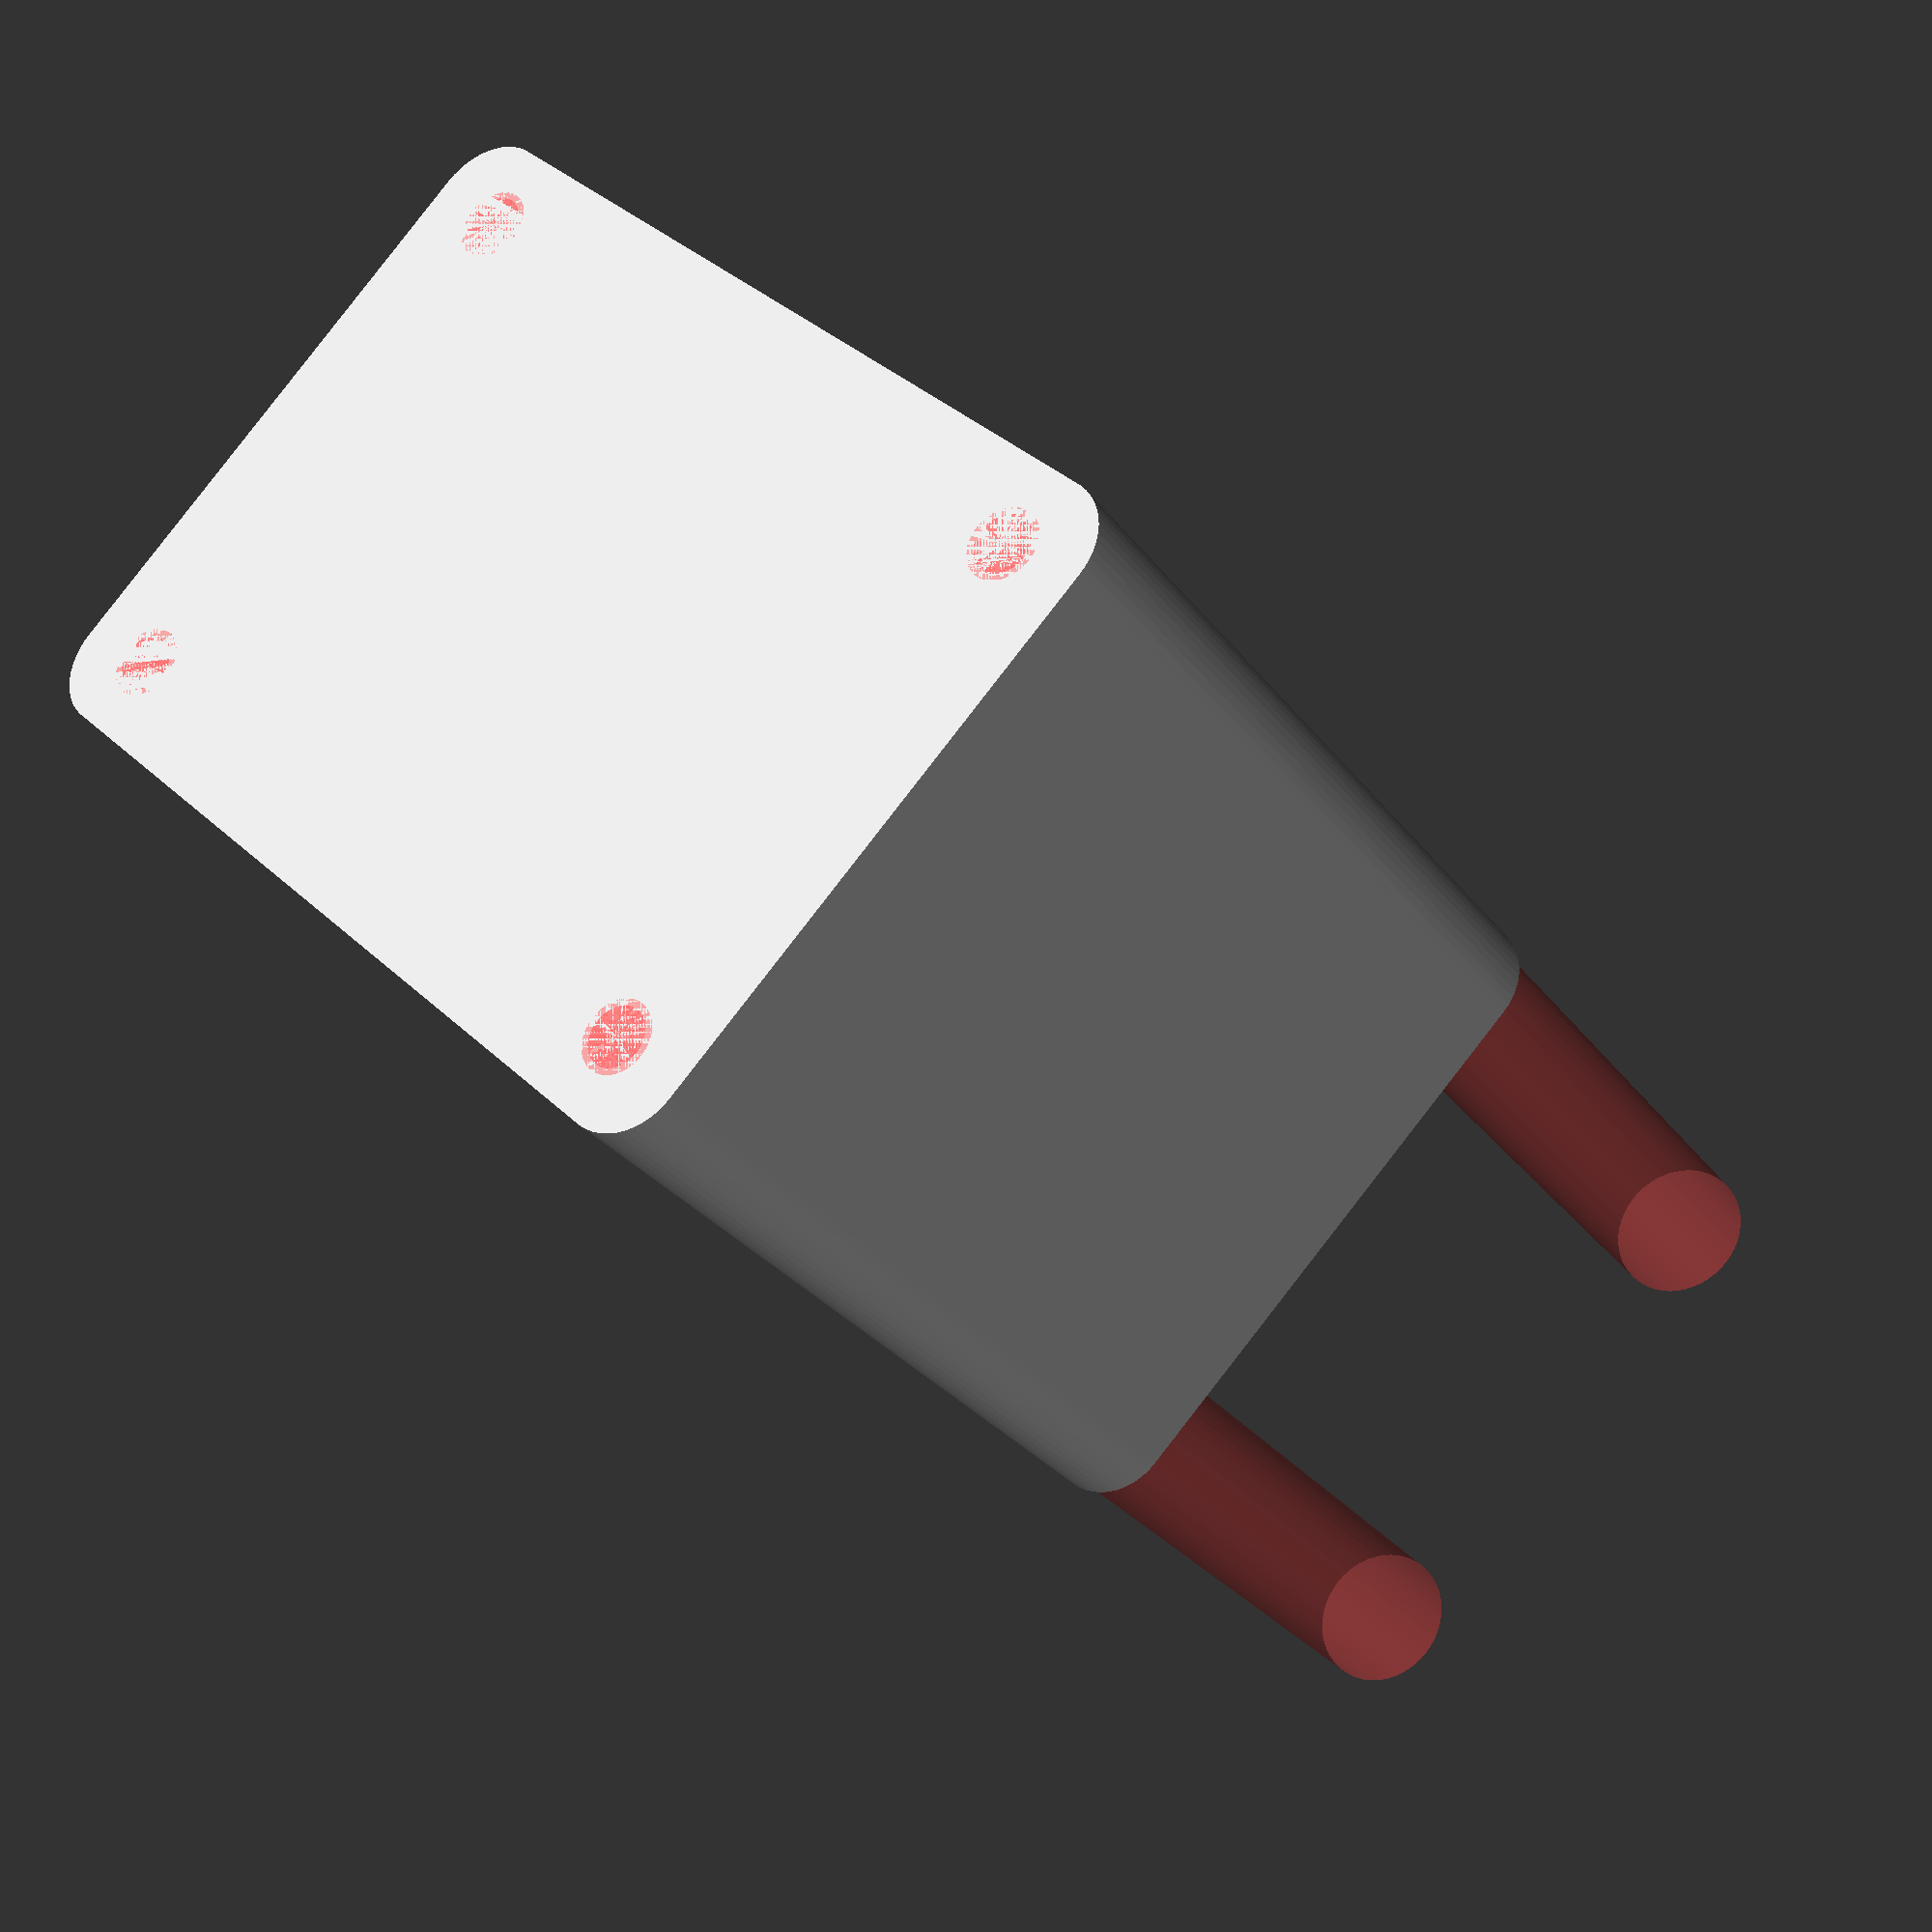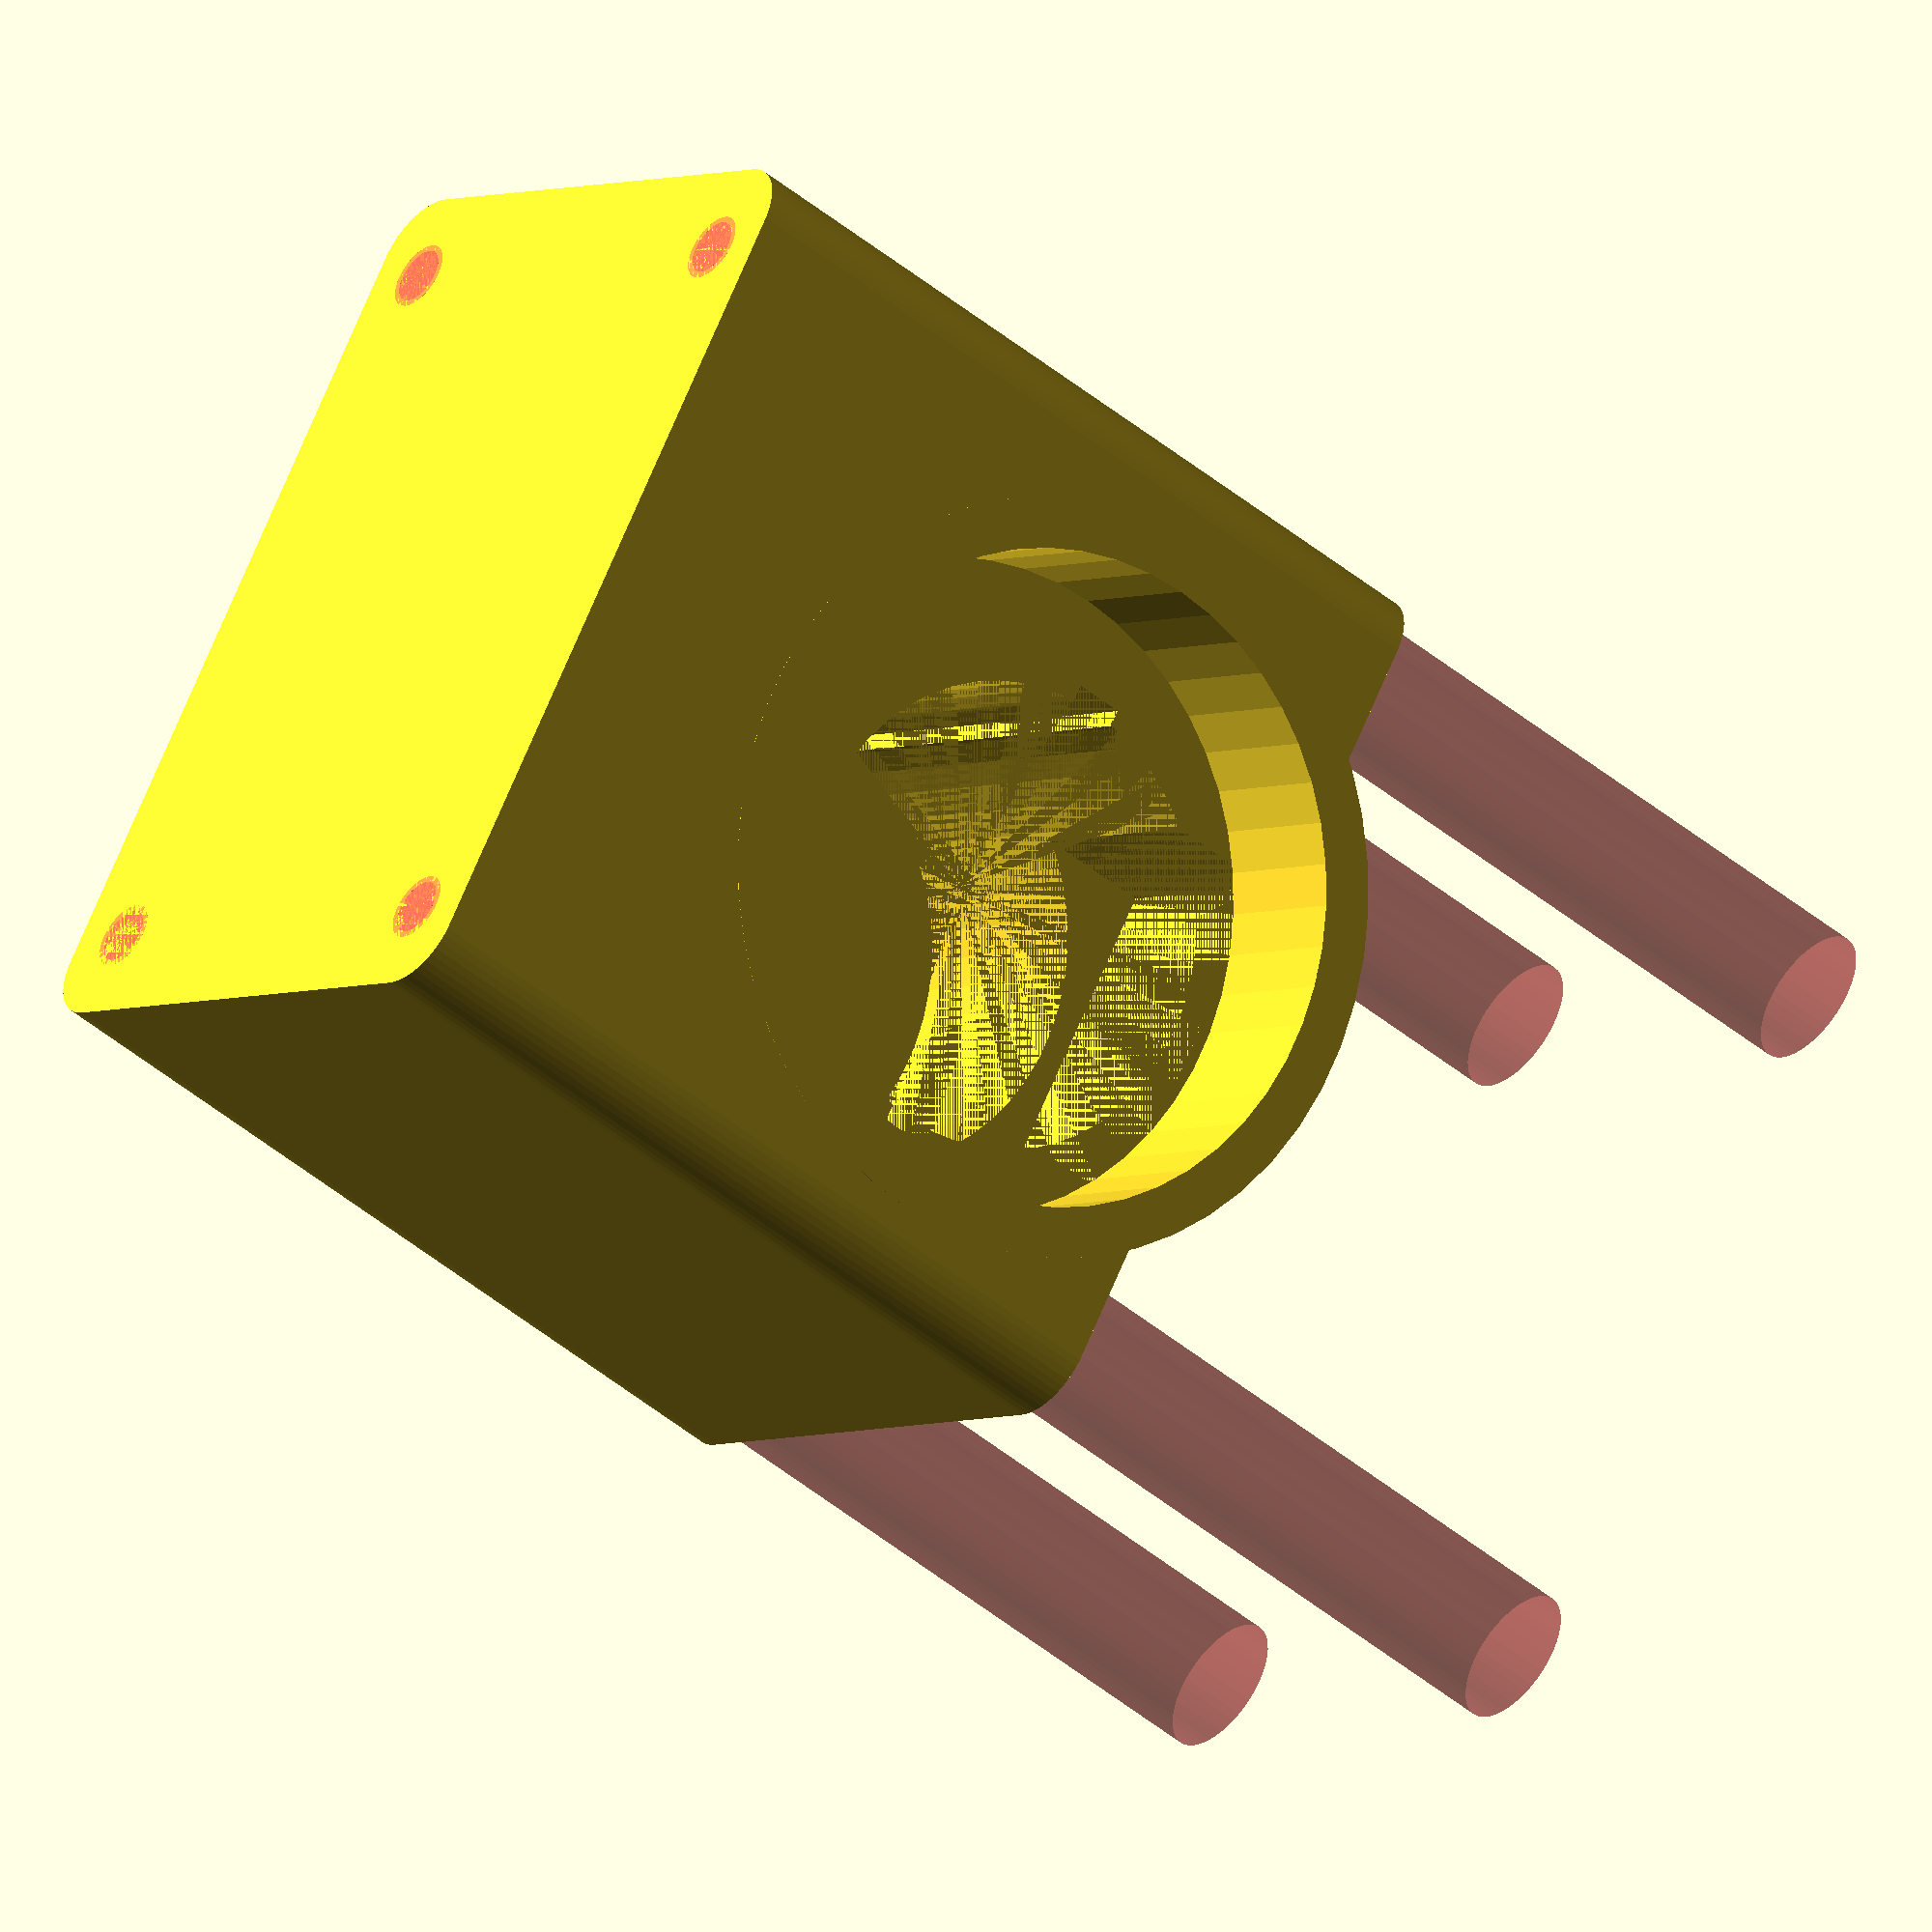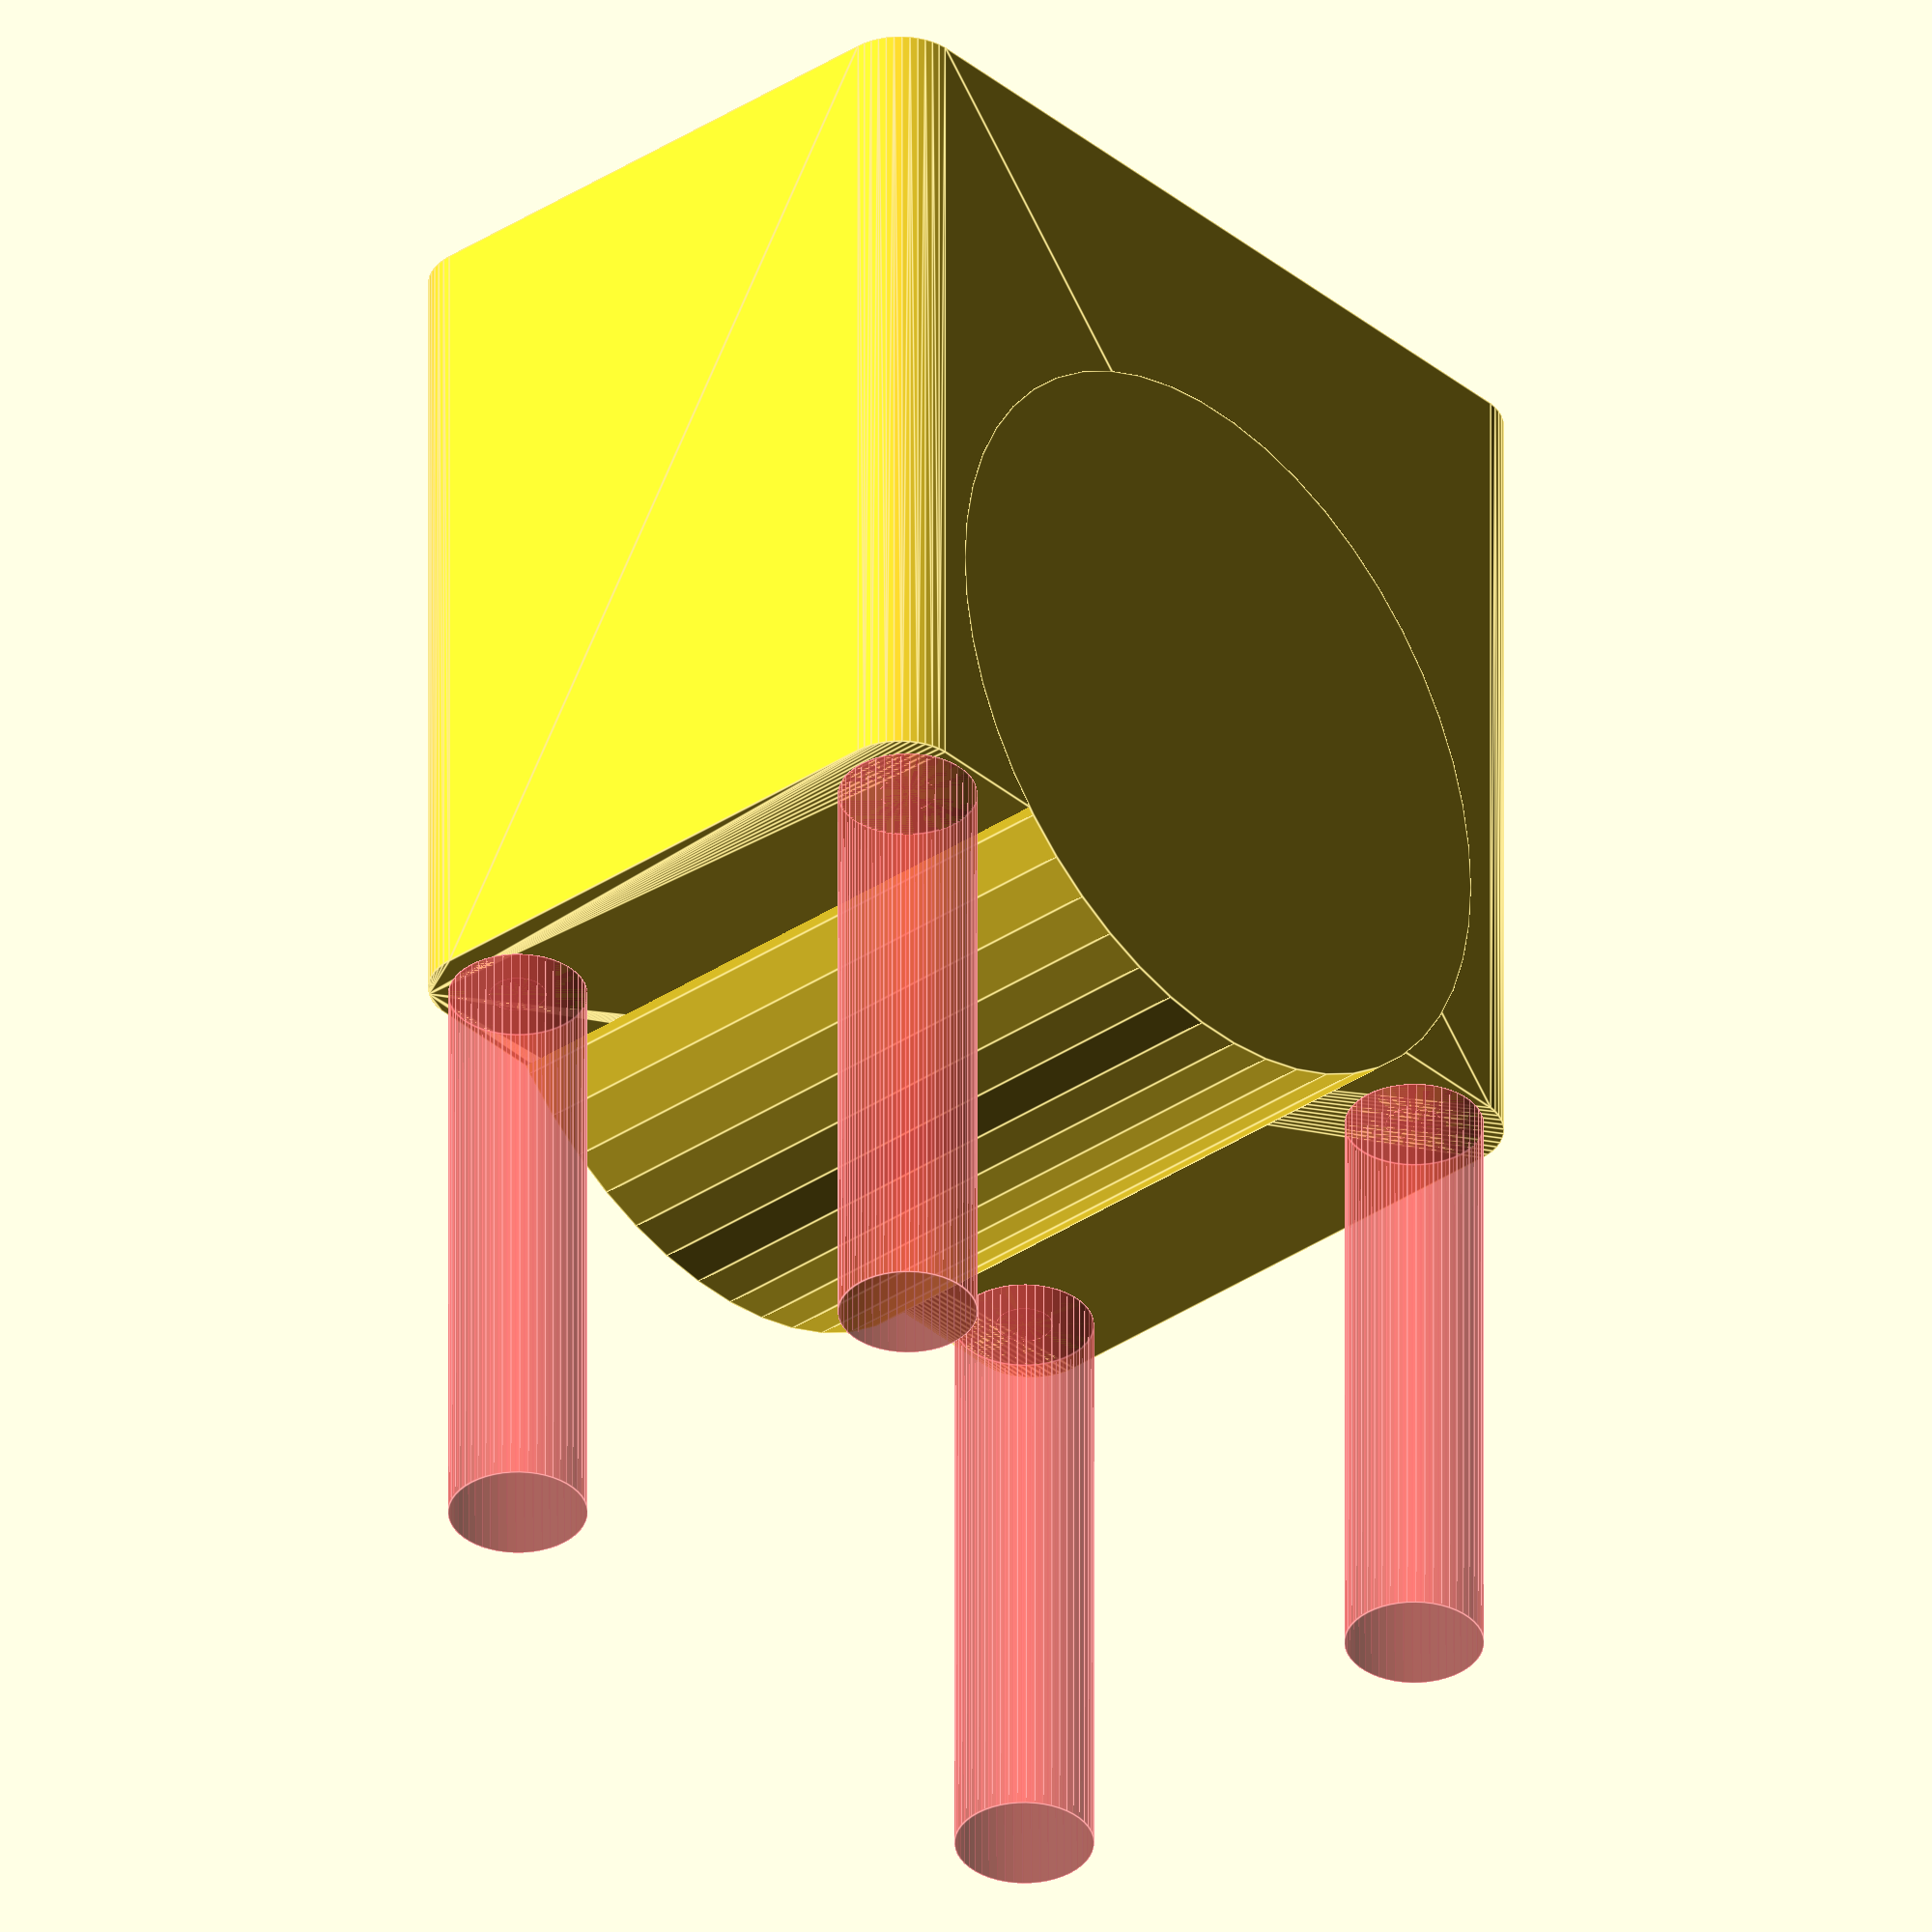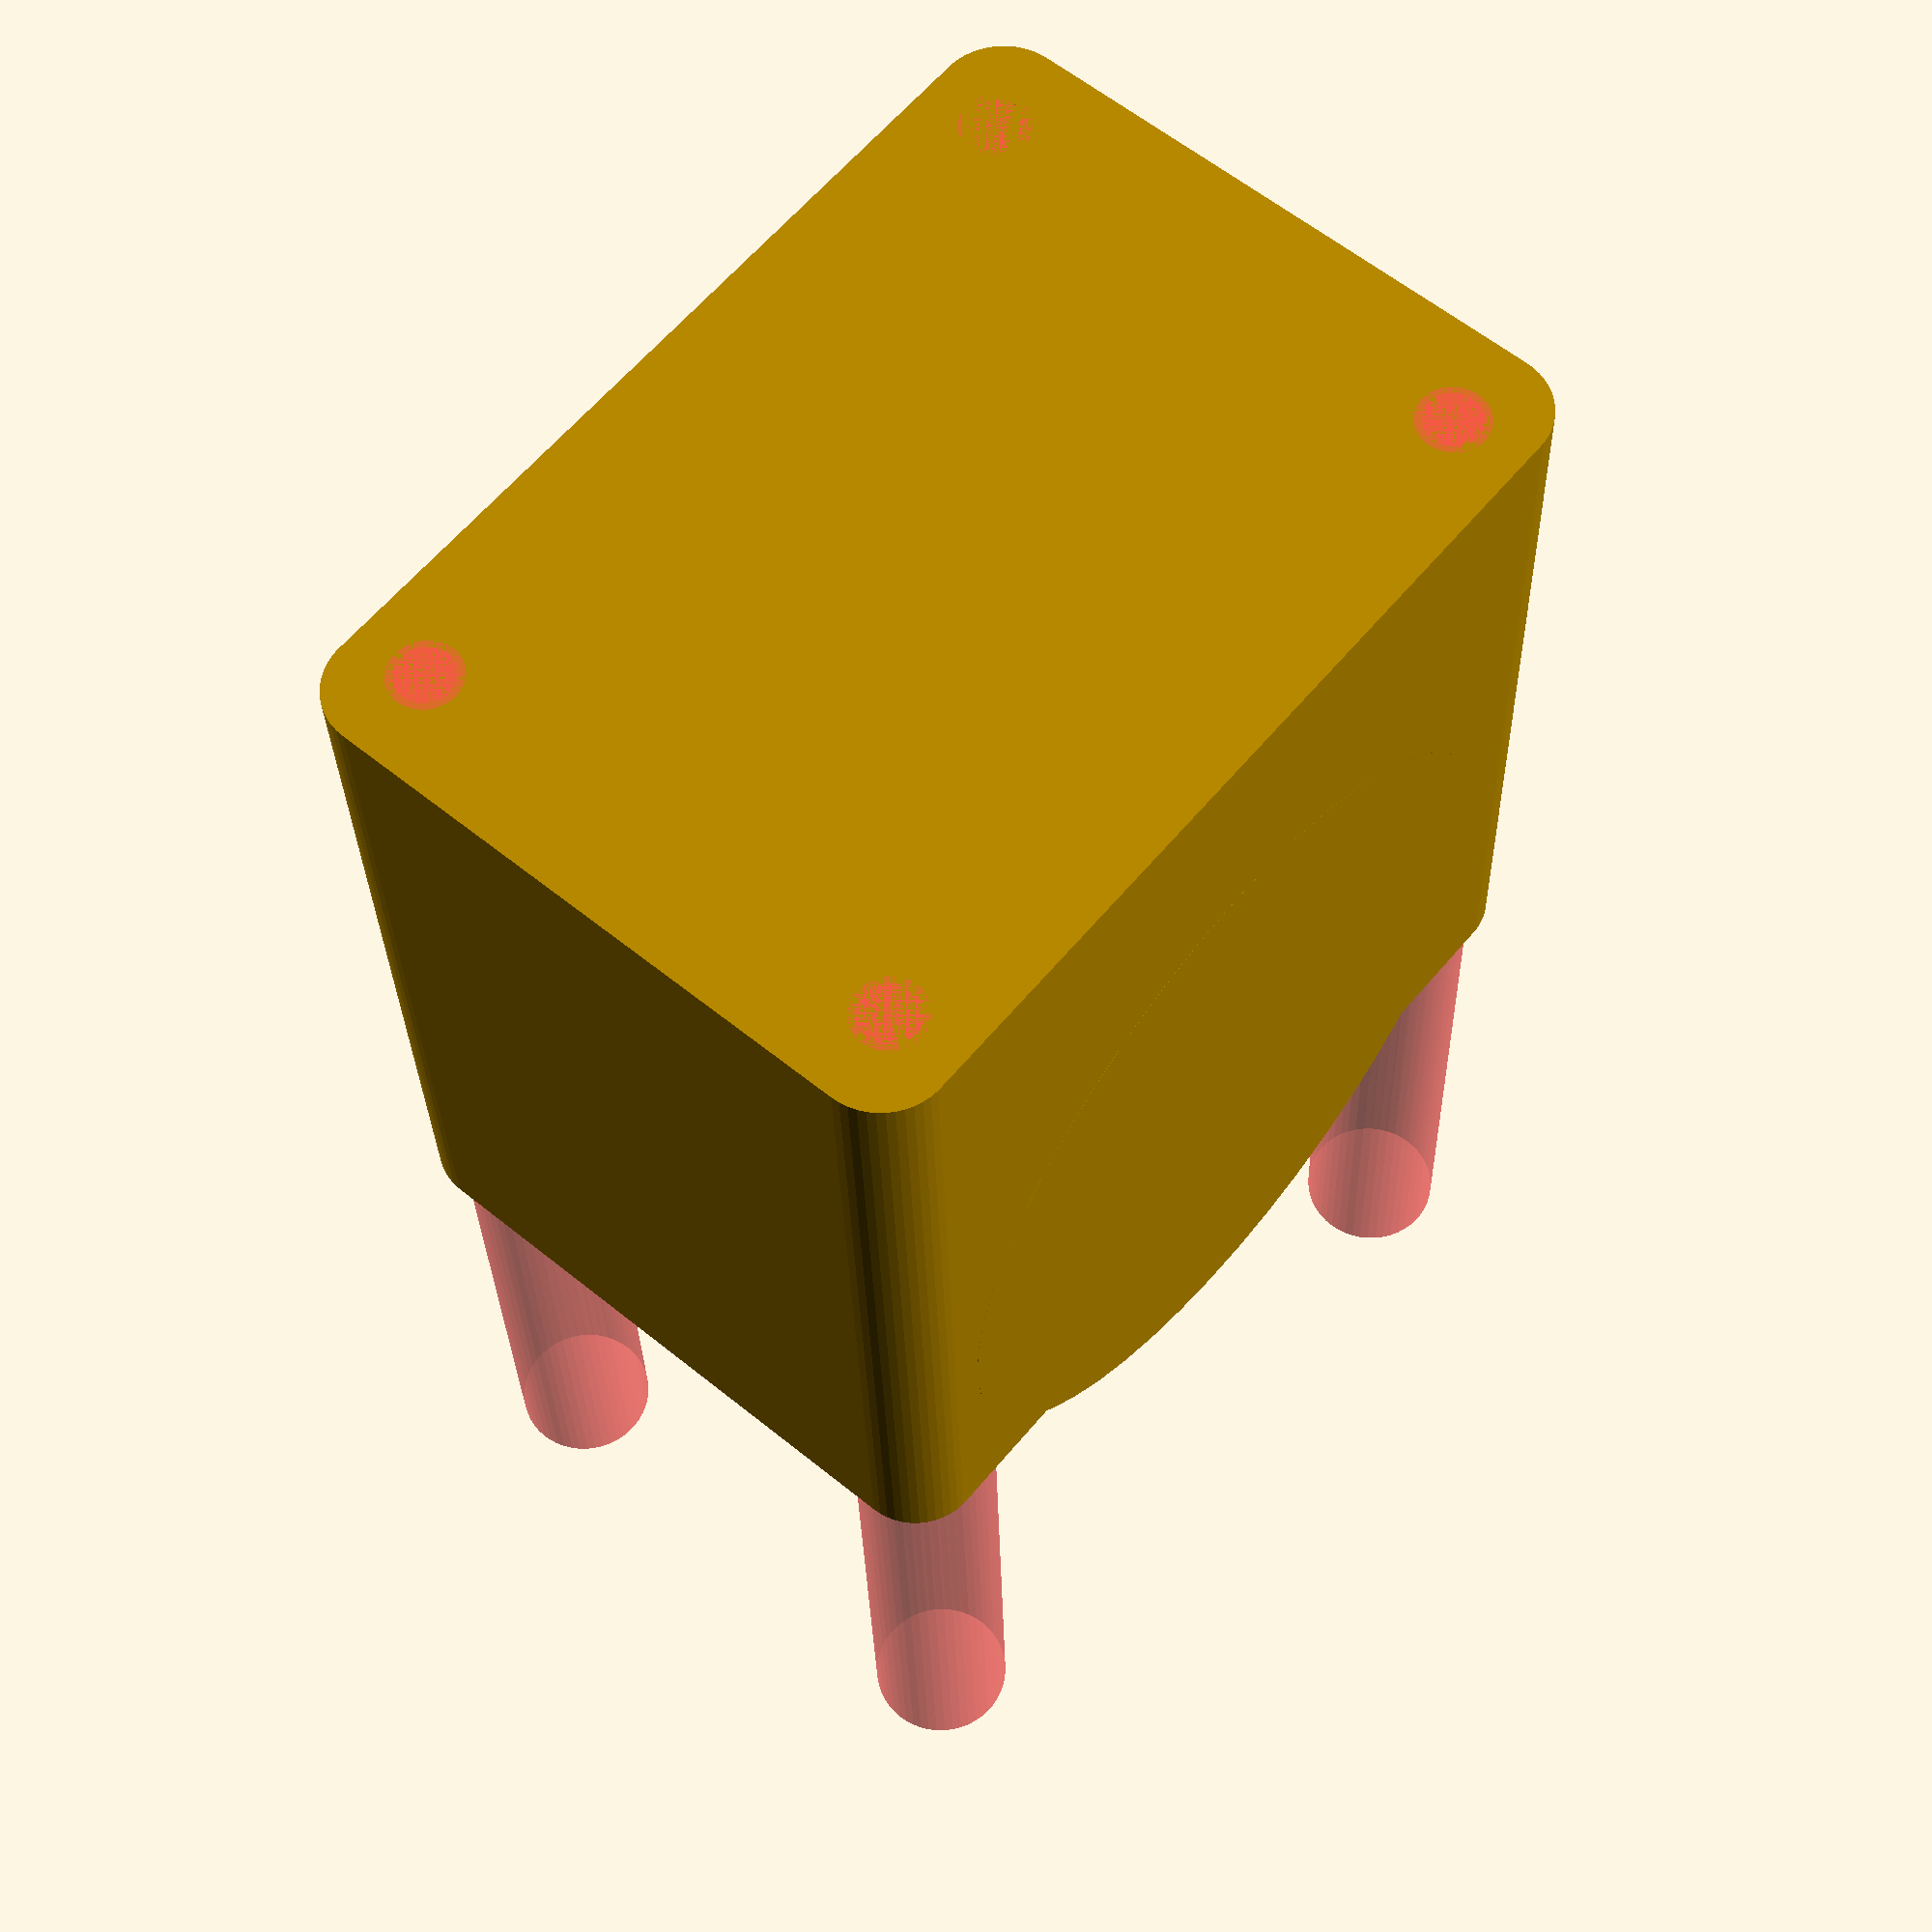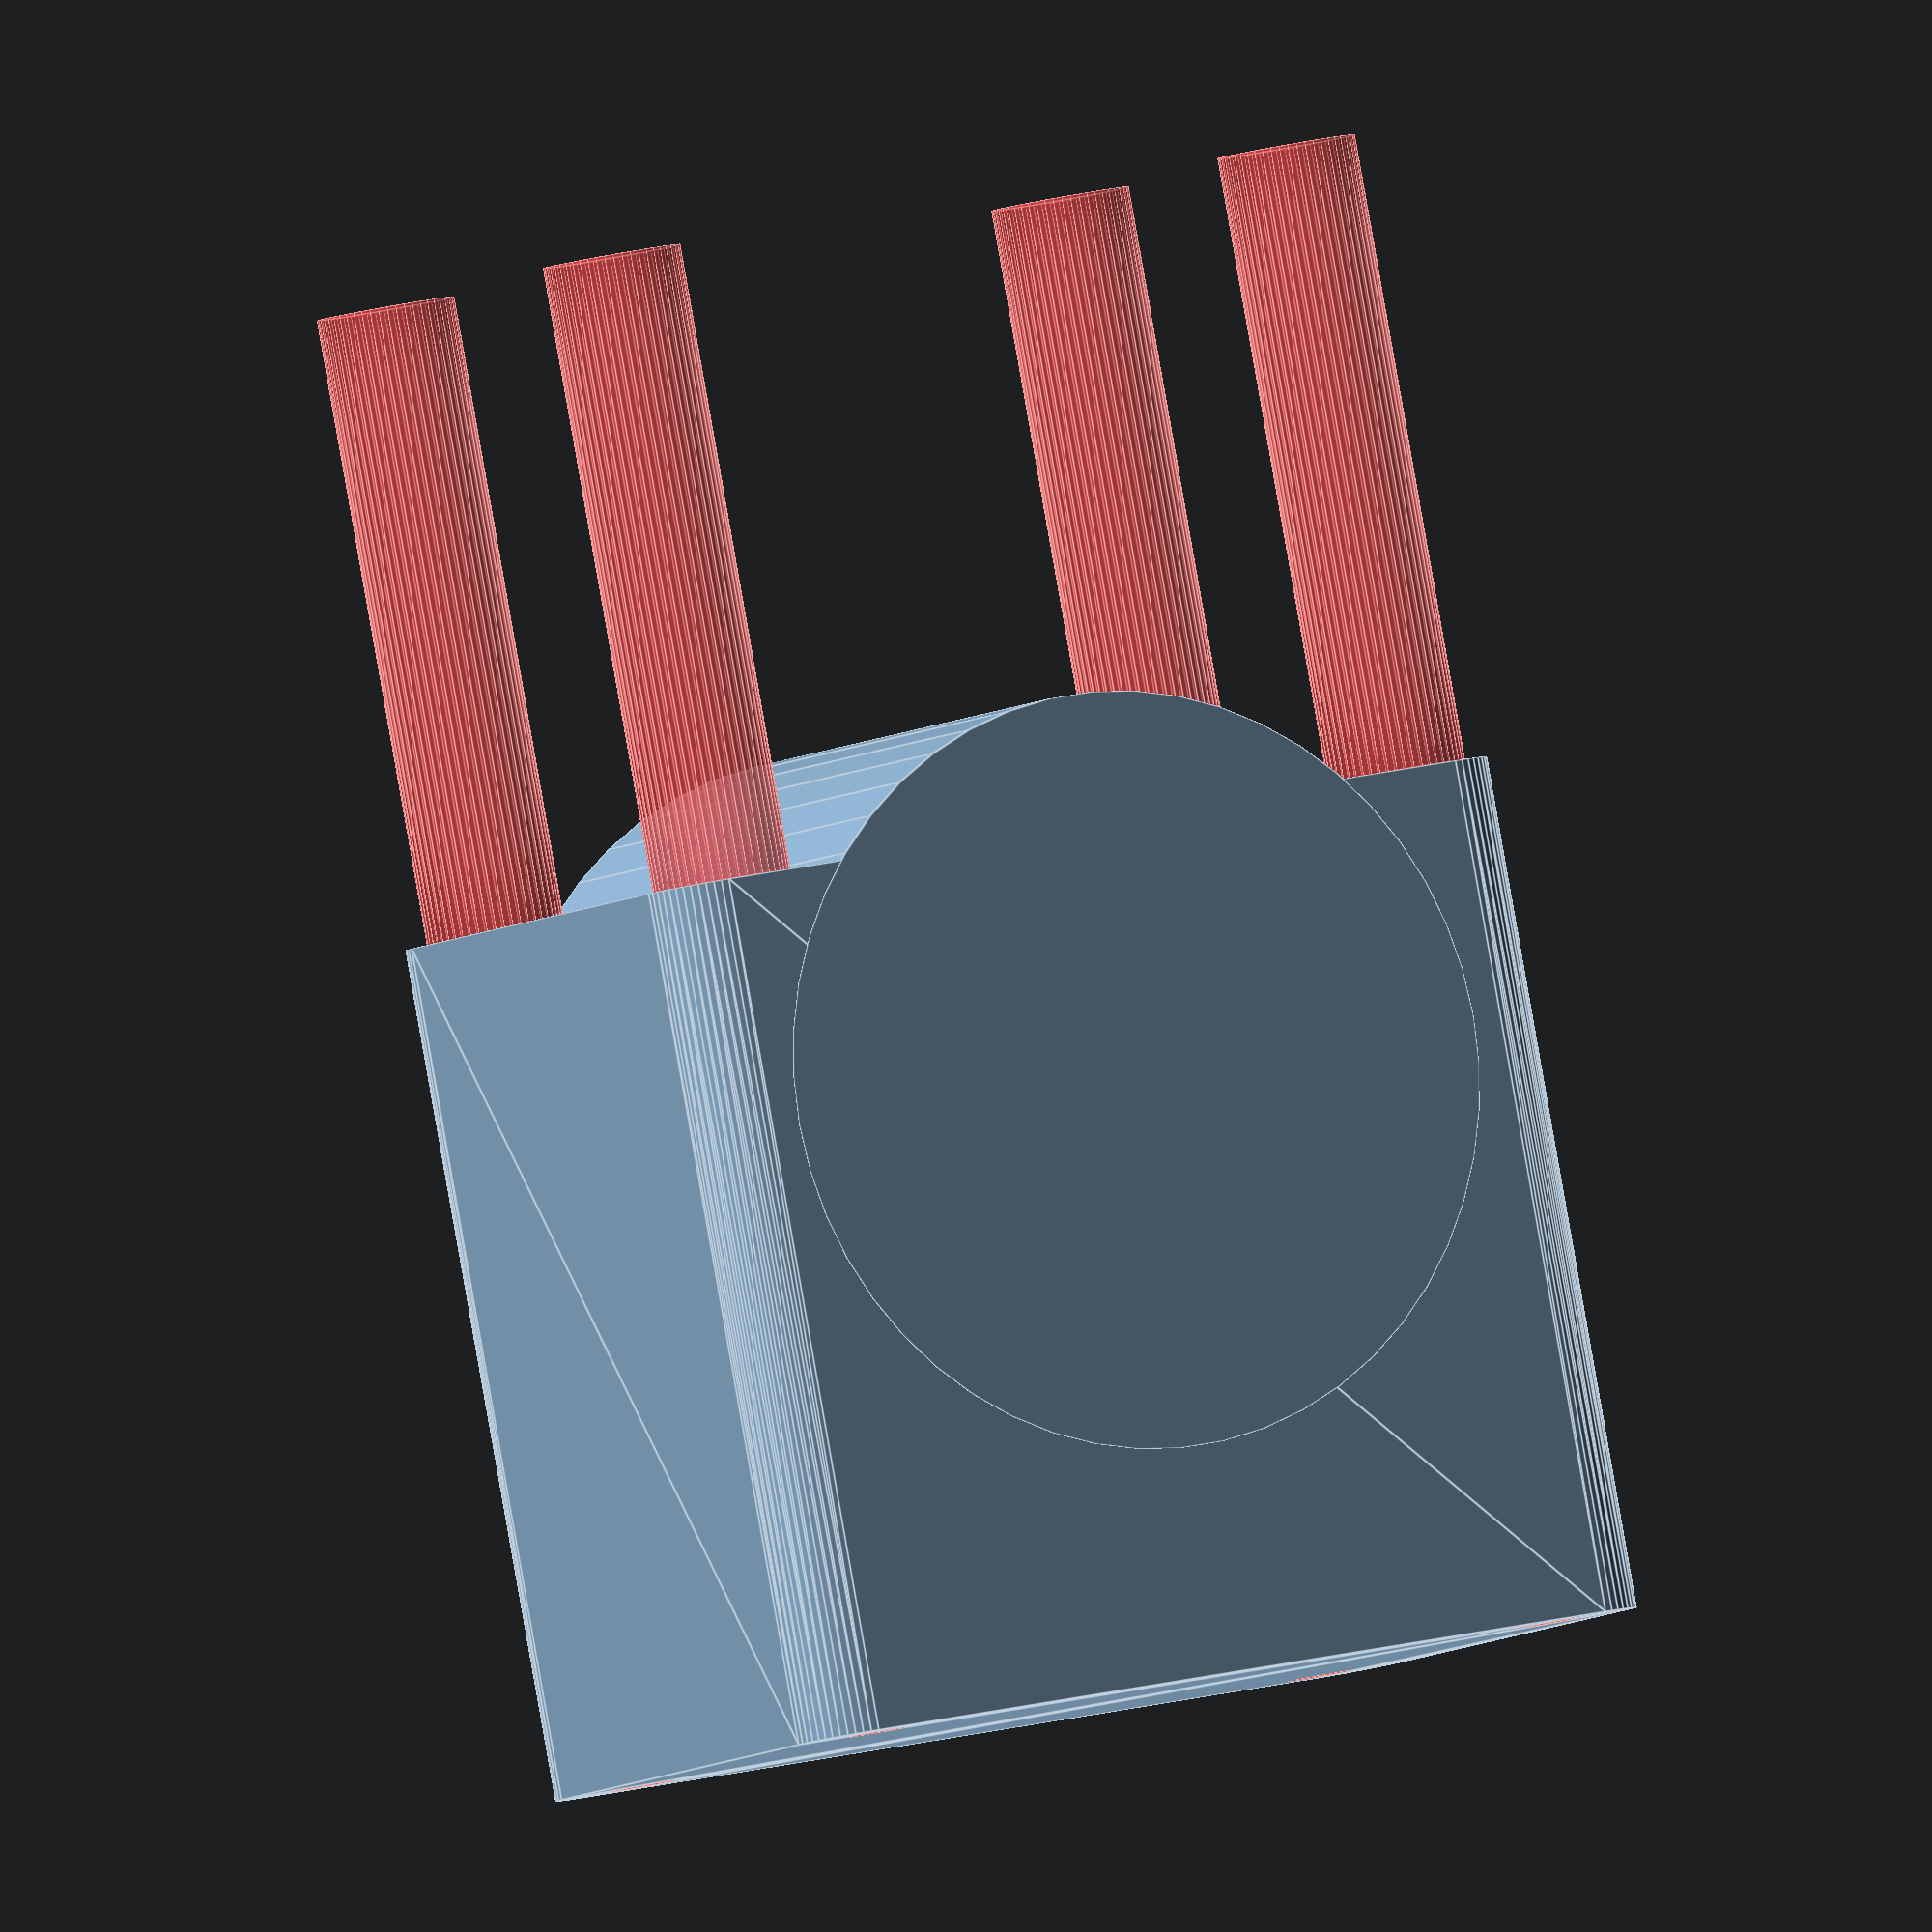
<openscad>
$fn = 50;


difference() {
	union() {
		translate(v = [0, 48.0000000000, 23.5000000000]) {
			rotate(a = [90, 0, 0]) {
				hull() {
					translate(v = [-32.0000000000, 21.5000000000, 0]) {
						cylinder(h = 68.0000000000, r = 5);
					}
					translate(v = [32.0000000000, 21.5000000000, 0]) {
						cylinder(h = 68.0000000000, r = 5);
					}
					translate(v = [-32.0000000000, -21.5000000000, 0]) {
						cylinder(h = 68.0000000000, r = 5);
					}
					translate(v = [32.0000000000, -21.5000000000, 0]) {
						cylinder(h = 68.0000000000, r = 5);
					}
				}
			}
		}
		translate(v = [0, 0, -3.0000000000]) {
			cylinder(h = 53, r = 30.0000000000);
		}
	}
	union() {
		translate(v = [30, -20, 3]) {
			rotate(a = [90, 0, 0]) {
				difference() {
					union() {
						#translate(v = [0, 0, -68.0000000000]) {
							cylinder(h = 68.0000000000, r = 2.2500000000);
						}
						#translate(v = [0, 0, -4.2000000000]) {
							cylinder(h = 4.2000000000, r1 = 2.7500000000, r2 = 5.5000000000);
						}
						#cylinder(h = 50, r = 5.5000000000);
						#translate(v = [0, 0, -68.0000000000]) {
							cylinder(h = 68.0000000000, r = 2.7500000000);
						}
						#translate(v = [0, 0, -68.0000000000]) {
							cylinder(h = 68.0000000000, r = 2.2500000000);
						}
					}
					union();
				}
			}
		}
		translate(v = [30, -20, 44]) {
			rotate(a = [90, 0, 0]) {
				difference() {
					union() {
						#translate(v = [0, 0, -68.0000000000]) {
							cylinder(h = 68.0000000000, r = 2.2500000000);
						}
						#translate(v = [0, 0, -4.2000000000]) {
							cylinder(h = 4.2000000000, r1 = 2.7500000000, r2 = 5.5000000000);
						}
						#cylinder(h = 50, r = 5.5000000000);
						#translate(v = [0, 0, -68.0000000000]) {
							cylinder(h = 68.0000000000, r = 2.7500000000);
						}
						#translate(v = [0, 0, -68.0000000000]) {
							cylinder(h = 68.0000000000, r = 2.2500000000);
						}
					}
					union();
				}
			}
		}
		translate(v = [-30, -20, 44]) {
			rotate(a = [90, 0, 0]) {
				difference() {
					union() {
						#translate(v = [0, 0, -68.0000000000]) {
							cylinder(h = 68.0000000000, r = 2.2500000000);
						}
						#translate(v = [0, 0, -4.2000000000]) {
							cylinder(h = 4.2000000000, r1 = 2.7500000000, r2 = 5.5000000000);
						}
						#cylinder(h = 50, r = 5.5000000000);
						#translate(v = [0, 0, -68.0000000000]) {
							cylinder(h = 68.0000000000, r = 2.7500000000);
						}
						#translate(v = [0, 0, -68.0000000000]) {
							cylinder(h = 68.0000000000, r = 2.2500000000);
						}
					}
					union();
				}
			}
		}
		translate(v = [-30, -20, 3]) {
			rotate(a = [90, 0, 0]) {
				difference() {
					union() {
						#translate(v = [0, 0, -68.0000000000]) {
							cylinder(h = 68.0000000000, r = 2.2500000000);
						}
						#translate(v = [0, 0, -4.2000000000]) {
							cylinder(h = 4.2000000000, r1 = 2.7500000000, r2 = 5.5000000000);
						}
						#cylinder(h = 50, r = 5.5000000000);
						#translate(v = [0, 0, -68.0000000000]) {
							cylinder(h = 68.0000000000, r = 2.7500000000);
						}
						#translate(v = [0, 0, -68.0000000000]) {
							cylinder(h = 68.0000000000, r = 2.2500000000);
						}
					}
					union();
				}
			}
		}
		translate(v = [0, -4.5000000000, 0.0000000000]) {
			cylinder(h = 37, r = 18.5000000000);
		}
		translate(v = [-19.7500000000, -6.5000000000, 0]) {
			cube(size = [39.5000000000, 4, 37]);
		}
		translate(v = [0, 0, 37.0000000000]) {
			cylinder(h = 111, r = 26.0000000000);
		}
		translate(v = [-14.5000000000, -25.0000000000, 19]) {
			cube(size = [29, 24, 18]);
		}
	}
}
</openscad>
<views>
elev=93.2 azim=141.8 roll=142.1 proj=p view=wireframe
elev=3.8 azim=297.9 roll=325.8 proj=o view=wireframe
elev=215.4 azim=180.0 roll=48.4 proj=o view=edges
elev=300.6 azim=2.1 roll=129.9 proj=p view=solid
elev=186.4 azim=11.1 roll=25.7 proj=o view=edges
</views>
